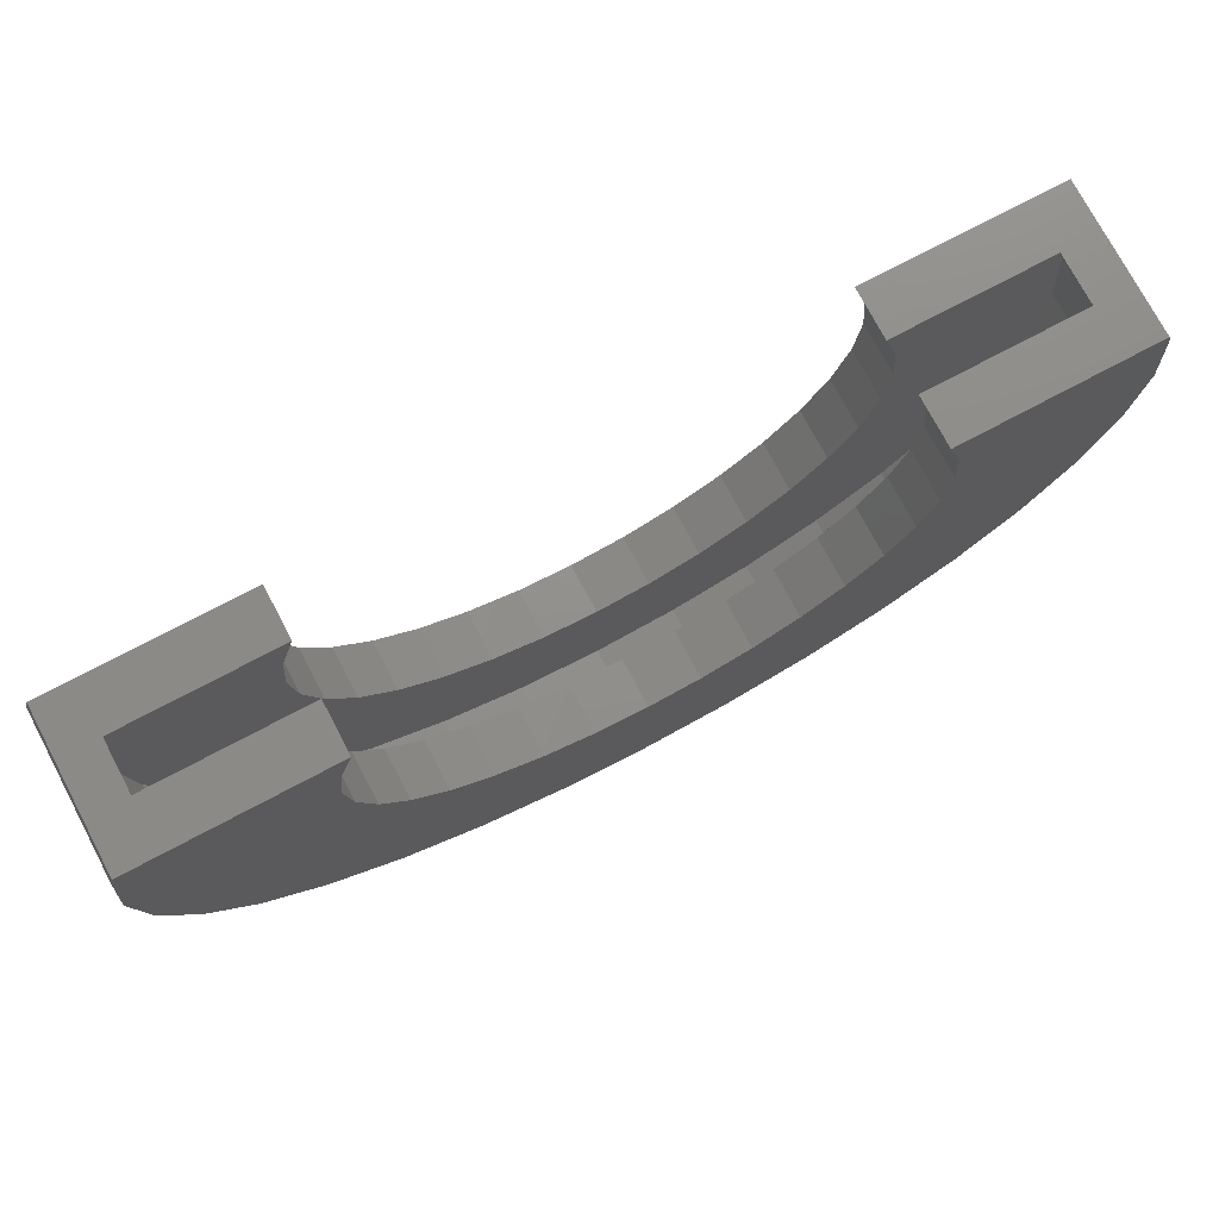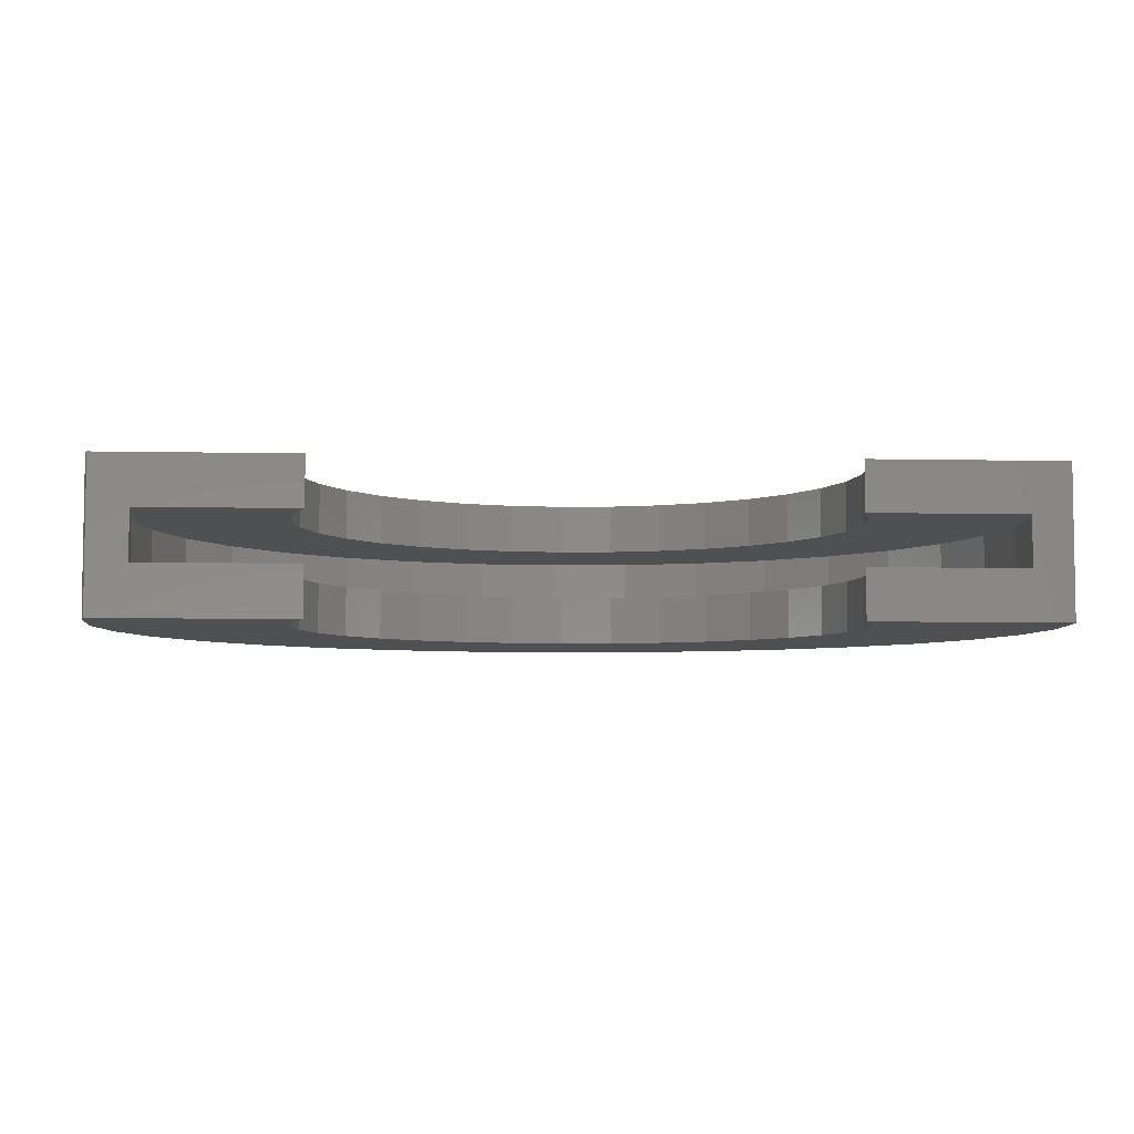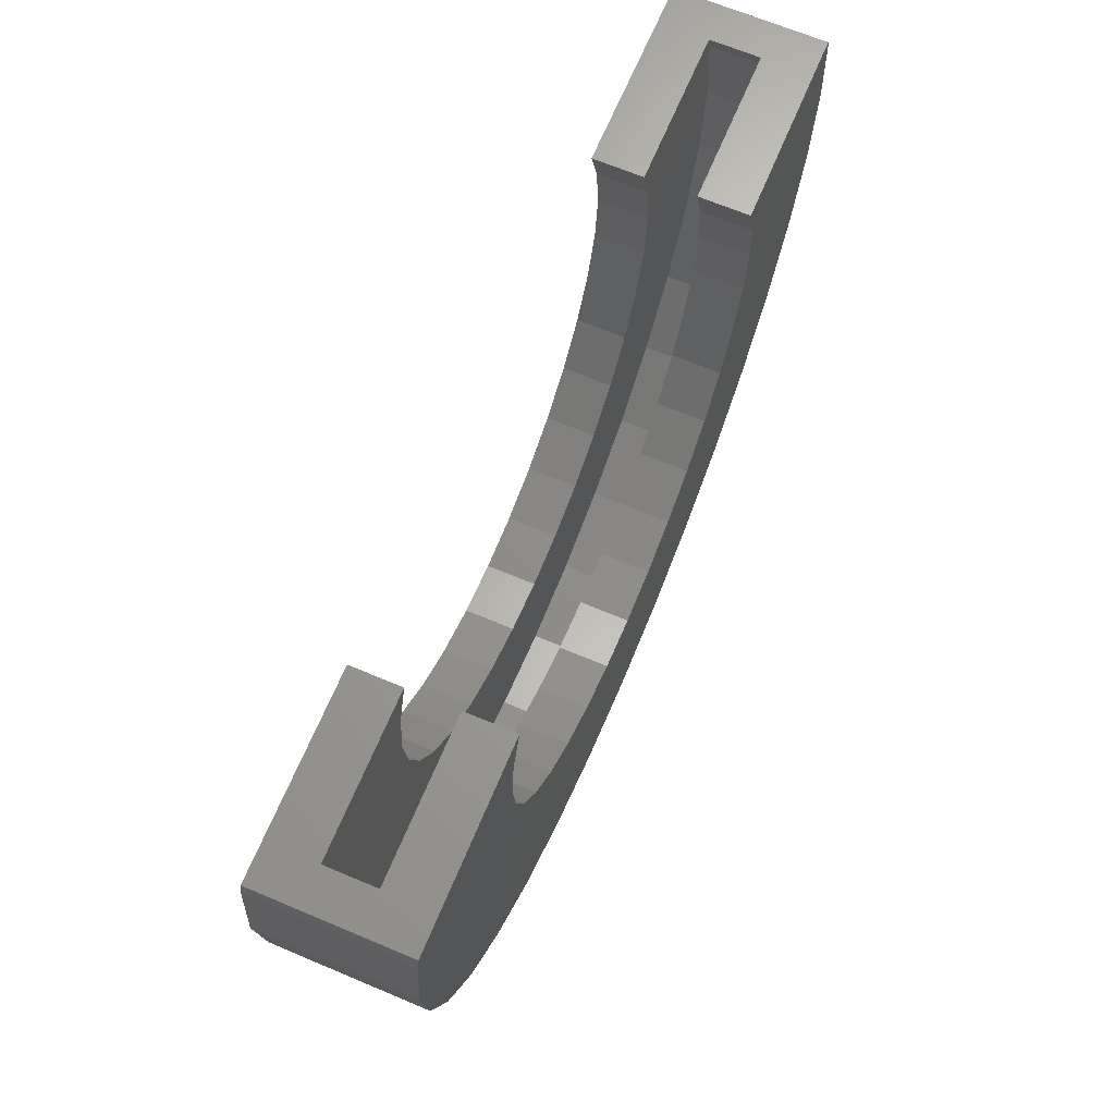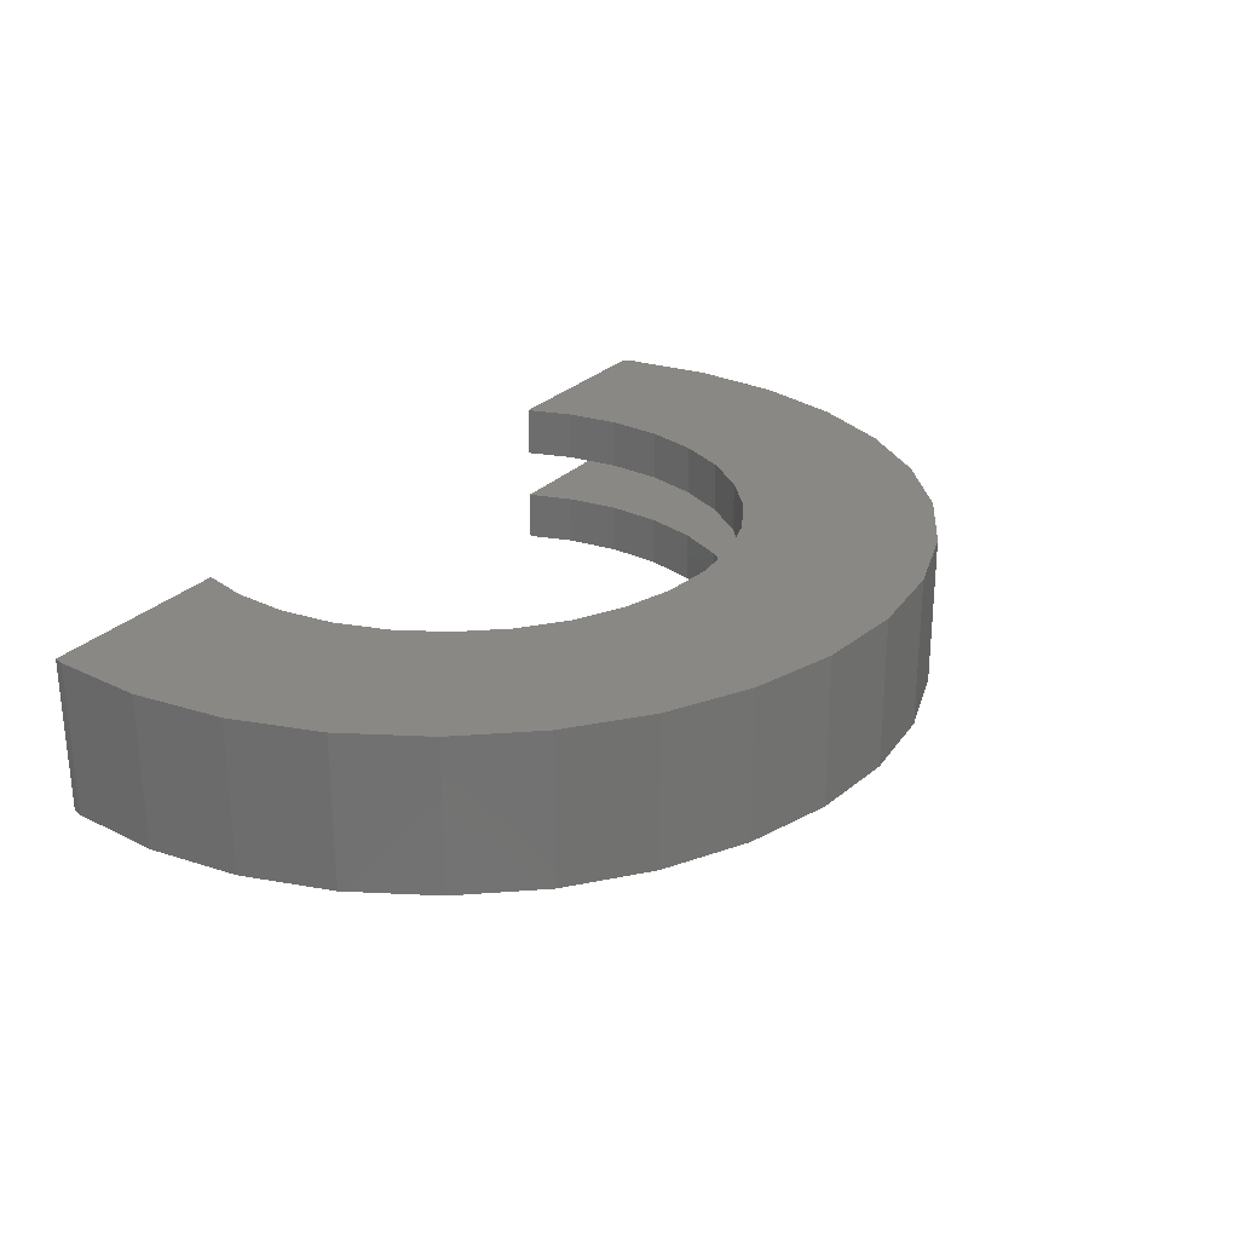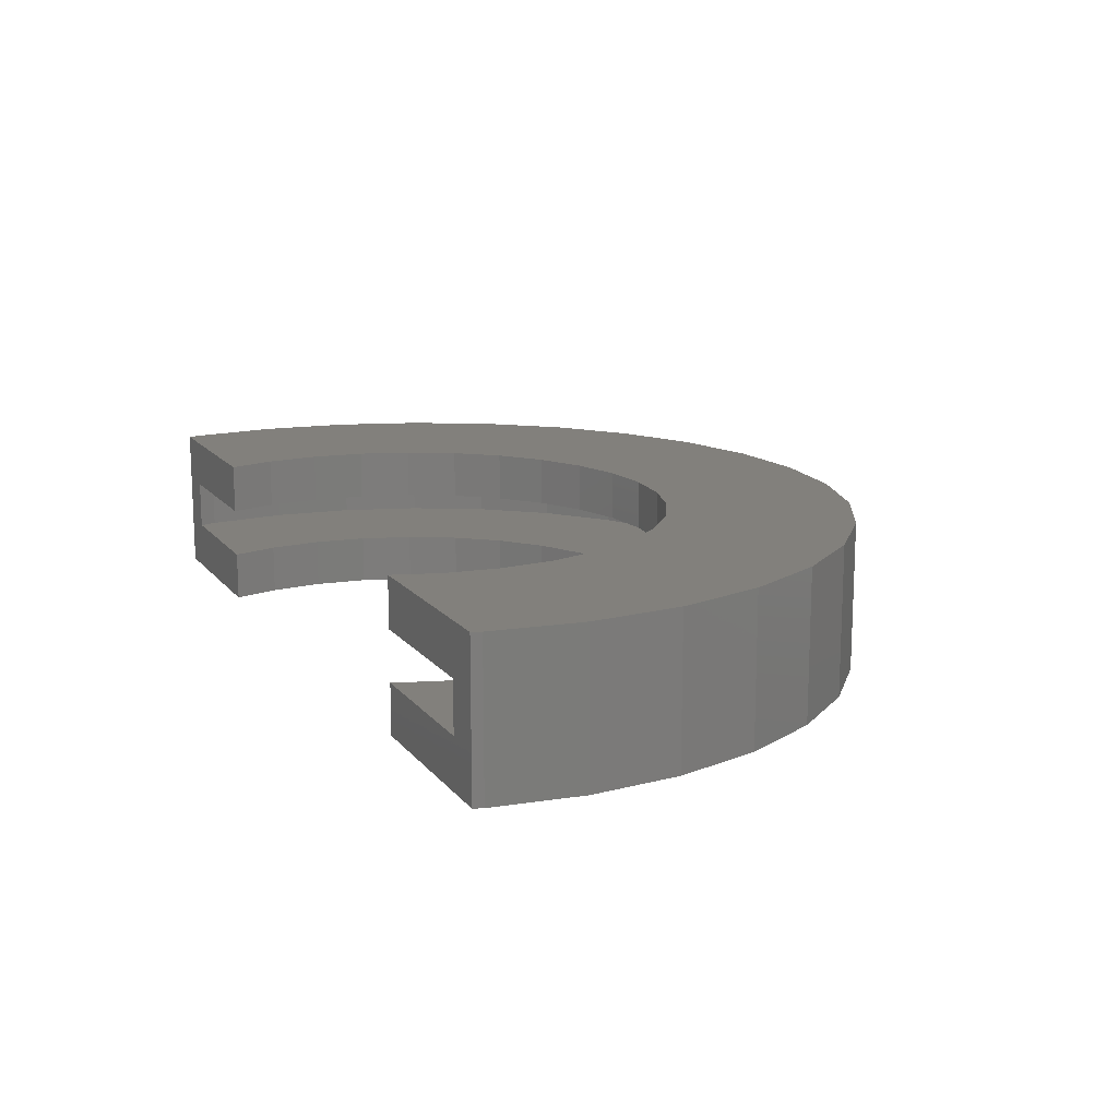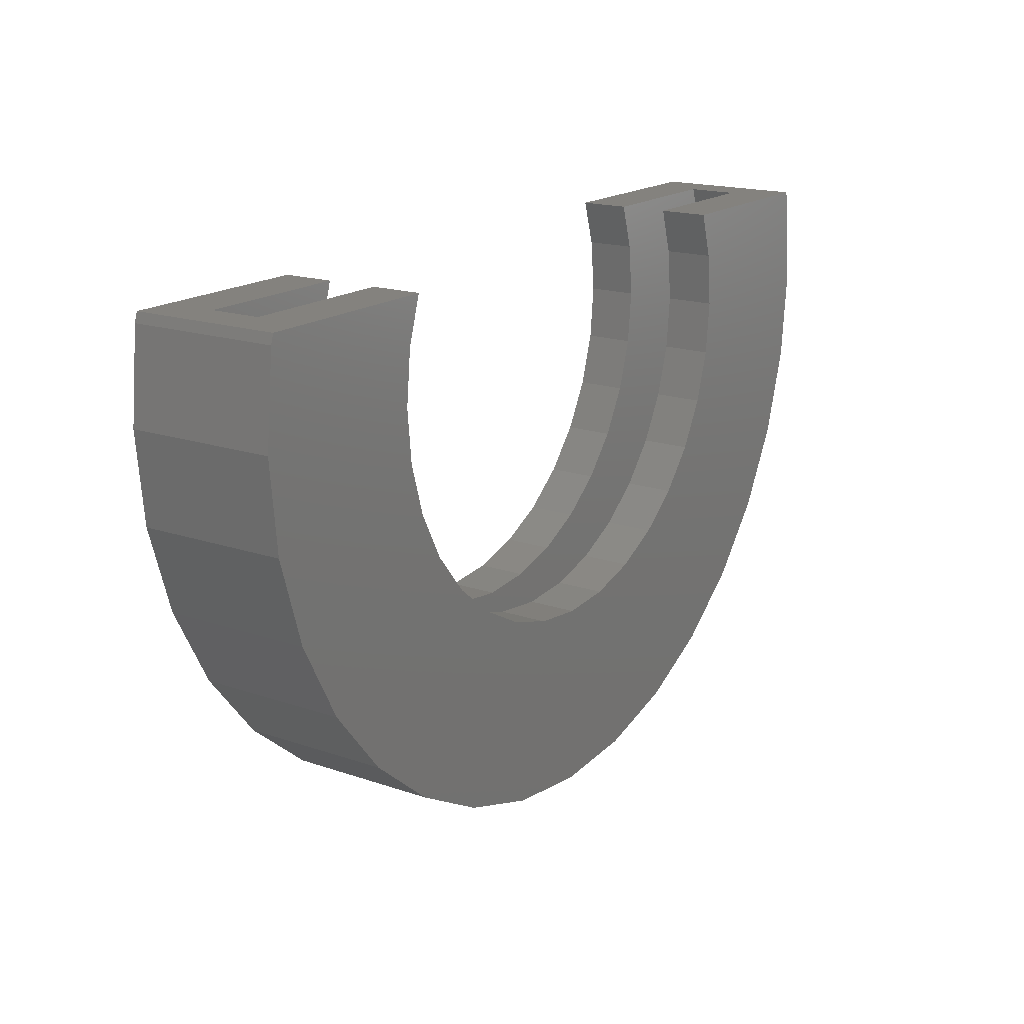
<metadata>
{"format":"stl","ext":"stl","renderer":"f3d","projection":"perspective","resolution":1024,"background":"white","views":[{"elev":75.4,"azim":152.1,"up":"+Y"},{"elev":-5.4,"azim":176.2,"up":"+Z"},{"elev":67.9,"azim":112.8,"up":"+Y"},{"elev":26.1,"azim":-57.5,"up":"+Z"},{"elev":14.4,"azim":-114.3,"up":"+Z"},{"elev":17.5,"azim":124.2,"up":"+Y"}]}
</metadata>
<code>
# stl→obj: 168 verts, 332 faces
v 18.14 3.609 6
v 18.03 4 0
v 18.03 4 6
v 18.14 3.609 0
v 18.5 0 6
v 18.5 0 0
v 3.609 -18.14 0
v 7.08 -17.09 6
v 3.609 -18.14 6
v 7.08 -17.09 0
v 0 -18.5 0
v 0 -18.5 6
v -3.609 -18.14 0
v -3.609 -18.14 6
v -18.5 0 0
v -18.14 3.609 6
v -18.14 3.609 0
v -18.5 0 6
v -10.28 -15.38 0
v -7.08 -17.09 6
v -10.28 -15.38 6
v -7.08 -17.09 0
v 10.28 -15.38 6
v 10.28 -15.38 0
v -17.09 -7.08 0
v -18.14 -3.609 6
v -18.14 -3.609 0
v -17.09 -7.08 6
v 15.38 -10.28 6
v 17.09 -7.08 0
v 17.09 -7.08 6
v 15.38 -10.28 0
v 13.08 -13.08 6
v 13.08 -13.08 0
v -13.08 -13.08 0
v -13.08 -13.08 6
v -15.38 -10.28 0
v -15.38 -10.28 6
v 18.14 -3.609 0
v 18.14 -3.609 6
v -11 0 6
v -10.79 2.146 6
v -18.03 4 6
v -10.23 4 6
v 11 0 6
v 10.79 2.146 6
v 10.79 -2.146 6
v 10.16 -4.21 6
v 10.23 4 6
v 9.146 -6.111 6
v 7.778 -7.778 6
v 6.111 -9.146 6
v 4.21 -10.16 6
v 2.146 -10.79 6
v 0 -11 6
v -2.146 -10.79 6
v -4.21 -10.16 6
v -6.111 -9.146 6
v -7.778 -7.778 6
v -9.146 -6.111 6
v -10.16 -4.21 6
v -10.79 -2.146 6
v -18.03 4 0
v 10.79 -2.146 0
v 11 0 0
v 7.778 -7.778 0
v 10.16 -4.21 0
v 9.146 -6.111 0
v 6.111 -9.146 0
v 4.21 -10.16 0
v 2.146 -10.79 0
v 0 -11 0
v -2.146 -10.79 0
v -4.21 -10.16 0
v -6.111 -9.146 0
v -7.778 -7.778 0
v -9.146 -6.111 0
v -10.16 -4.21 0
v 10.79 2.146 0
v 10.23 4 0
v -10.79 -2.146 0
v -11 0 0
v -10.79 2.146 0
v -10.23 4 0
v 4.21 -10.16 2
v 6.111 -9.146 2
v 6.111 -9.146 4
v 4.21 -10.16 4
v 2.146 -10.79 2
v 2.146 -10.79 4
v -6.111 -9.146 2
v -4.21 -10.16 2
v -4.21 -10.16 4
v -6.111 -9.146 4
v 10.79 2.146 2
v 11 0 2
v 11 0 4
v 10.79 2.146 4
v 10.79 -2.146 2
v 10.79 -2.146 4
v -11 0 2
v -10.79 2.146 2
v -10.79 2.146 4
v -11 0 4
v 10.23 4 2
v 10.23 4 4
v 7.778 -7.778 2
v 7.778 -7.778 4
v -2.146 -10.79 2
v -2.146 -10.79 4
v 0 -11 2
v 0 -11 4
v 10.16 -4.21 2
v 9.146 -6.111 2
v 9.146 -6.111 4
v 10.16 -4.21 4
v -10.79 -2.146 2
v -10.79 -2.146 4
v -9.146 -6.111 2
v -10.16 -4.21 2
v -10.16 -4.21 4
v -9.146 -6.111 4
v -7.778 -7.778 2
v -7.778 -7.778 4
v -10.23 4 2
v -10.23 4 4
v 16.67 3.317 2
v 16.47 4 4
v 16.47 4 2
v 16.67 3.317 4
v 17 0 2
v 17 0 4
v 15.71 -6.506 2
v 16.67 -3.317 4
v 16.67 -3.317 2
v 15.71 -6.506 4
v 3.317 -16.67 2
v 0 -17 4
v 3.317 -16.67 4
v 0 -17 2
v -14.13 -9.445 2
v -12.02 -12.02 2
v -17 0 2
v -15.71 -6.506 2
v -16.47 4 2
v -16.67 3.317 2
v -16.67 -3.317 2
v 14.13 -9.445 2
v 12.02 -12.02 2
v 9.445 -14.13 2
v 6.506 -15.71 2
v -3.317 -16.67 2
v -6.506 -15.71 2
v -9.445 -14.13 2
v -12.02 -12.02 4
v -9.445 -14.13 4
v -14.13 -9.445 4
v -15.71 -6.506 4
v -6.506 -15.71 4
v -3.317 -16.67 4
v -16.67 -3.317 4
v 6.506 -15.71 4
v 9.445 -14.13 4
v 12.02 -12.02 4
v -17 0 4
v -16.67 3.317 4
v 14.13 -9.445 4
v -16.47 4 4
f 1 2 3
f 2 1 4
f 5 4 1
f 4 5 6
f 7 8 9
f 8 7 10
f 11 9 12
f 9 11 7
f 13 12 14
f 12 13 11
f 15 16 17
f 16 15 18
f 19 20 21
f 20 19 22
f 10 23 8
f 23 10 24
f 25 26 27
f 26 25 28
f 29 30 31
f 30 29 32
f 33 32 29
f 32 33 34
f 35 21 36
f 21 35 19
f 24 33 23
f 33 24 34
f 22 14 20
f 14 22 13
f 37 28 25
f 28 37 38
f 27 18 15
f 18 27 26
f 35 38 37
f 38 35 36
f 31 39 40
f 39 31 30
f 40 6 5
f 6 40 39
f 18 41 42
f 41 38 36
f 43 42 44
f 41 28 38
f 42 43 16
f 42 16 18
f 41 26 28
f 41 18 26
f 45 5 1
f 46 1 3
f 5 45 40
f 47 40 45
f 48 31 47
f 40 47 31
f 1 46 45
f 46 3 49
f 31 48 29
f 50 29 48
f 29 50 33
f 51 33 50
f 33 51 23
f 52 23 51
f 23 52 8
f 53 8 52
f 53 9 8
f 54 9 53
f 55 9 54
f 55 12 9
f 56 12 55
f 56 14 12
f 57 14 56
f 20 57 58
f 57 20 14
f 21 58 59
f 36 59 60
f 36 60 61
f 58 21 20
f 36 61 62
f 36 62 41
f 59 36 21
f 17 43 63
f 43 17 16
f 39 64 65
f 66 34 24
f 32 67 64
f 32 68 67
f 34 66 68
f 69 24 10
f 24 69 66
f 10 70 69
f 7 70 10
f 7 71 70
f 11 71 7
f 11 72 71
f 11 73 72
f 13 73 11
f 13 74 73
f 22 74 13
f 74 22 75
f 19 75 22
f 75 19 76
f 35 76 19
f 76 35 77
f 37 77 35
f 77 37 78
f 25 78 37
f 65 6 39
f 6 65 4
f 64 39 30
f 64 30 32
f 68 32 34
f 79 4 65
f 4 79 2
f 2 79 80
f 78 25 81
f 27 81 25
f 81 27 82
f 15 82 27
f 82 15 83
f 17 83 15
f 63 83 17
f 83 63 84
f 69 85 86
f 85 69 70
f 87 53 52
f 53 87 88
f 70 89 85
f 89 70 71
f 88 54 53
f 54 88 90
f 74 91 92
f 91 74 75
f 93 58 57
f 58 93 94
f 65 95 79
f 95 65 96
f 97 46 98
f 46 97 45
f 64 96 65
f 96 64 99
f 100 45 97
f 45 100 47
f 101 83 102
f 83 101 82
f 41 103 42
f 103 41 104
f 79 105 80
f 105 79 95
f 98 49 106
f 49 98 46
f 66 86 107
f 86 66 69
f 108 52 51
f 52 108 87
f 73 92 109
f 92 73 74
f 110 57 56
f 57 110 93
f 72 109 111
f 109 72 73
f 112 56 55
f 56 112 110
f 68 113 67
f 113 68 114
f 115 48 116
f 48 115 50
f 117 82 101
f 82 117 81
f 62 104 41
f 104 62 118
f 119 78 120
f 78 119 77
f 60 121 61
f 121 60 122
f 71 111 89
f 111 71 72
f 90 55 54
f 55 90 112
f 67 99 64
f 99 67 113
f 116 47 100
f 47 116 48
f 123 77 119
f 77 123 76
f 59 122 60
f 122 59 124
f 66 114 68
f 114 66 107
f 108 50 115
f 50 108 51
f 120 81 117
f 81 120 78
f 61 118 62
f 118 61 121
f 75 123 91
f 123 75 76
f 94 59 58
f 59 94 124
f 102 84 125
f 84 102 83
f 42 126 44
f 126 42 103
f 127 128 129
f 128 127 130
f 131 130 127
f 130 131 132
f 133 134 135
f 134 133 136
f 137 138 139
f 138 137 140
f 119 141 142
f 143 101 102
f 117 144 141
f 145 102 125
f 102 145 146
f 102 146 143
f 117 147 144
f 101 143 147
f 96 131 127
f 95 127 129
f 131 96 135
f 99 135 96
f 113 133 99
f 135 99 133
f 127 95 96
f 95 129 105
f 133 113 148
f 114 148 113
f 148 114 149
f 107 149 114
f 149 107 150
f 86 150 107
f 150 86 151
f 85 151 86
f 85 137 151
f 89 137 85
f 111 137 89
f 111 140 137
f 109 140 111
f 109 152 140
f 92 152 109
f 153 92 91
f 92 153 152
f 154 91 123
f 142 123 119
f 91 154 153
f 141 119 120
f 141 120 117
f 123 142 154
f 147 117 101
f 135 132 131
f 132 135 134
f 154 155 156
f 155 154 142
f 157 144 158
f 144 157 141
f 152 159 160
f 159 152 153
f 140 160 138
f 160 140 152
f 158 147 161
f 147 158 144
f 150 162 163
f 162 150 151
f 149 163 164
f 163 149 150
f 165 146 166
f 146 165 143
f 134 100 97
f 167 116 100
f 108 164 163
f 167 115 116
f 164 108 115
f 87 163 162
f 163 87 108
f 162 88 87
f 139 88 162
f 139 90 88
f 138 90 139
f 138 112 90
f 138 110 112
f 160 110 138
f 160 93 110
f 159 93 160
f 93 159 94
f 156 94 159
f 94 156 124
f 155 124 156
f 124 155 122
f 157 122 155
f 158 121 157
f 122 157 121
f 97 132 134
f 132 97 130
f 100 134 136
f 100 136 167
f 115 167 164
f 98 130 97
f 130 98 128
f 128 98 106
f 121 158 118
f 161 118 158
f 118 161 104
f 165 104 161
f 104 165 103
f 166 103 165
f 168 103 166
f 103 168 126
f 155 141 157
f 141 155 142
f 161 143 165
f 143 161 147
f 153 156 159
f 156 153 154
f 151 139 162
f 139 151 137
f 166 145 168
f 145 166 146
f 149 167 148
f 167 149 164
f 148 136 133
f 136 148 167
f 125 84 145
f 168 44 126
f 44 168 43
f 145 43 168
f 145 63 43
f 63 145 84
f 3 128 49
f 3 129 128
f 2 129 3
f 80 129 2
f 129 80 105
f 49 128 106

</code>
